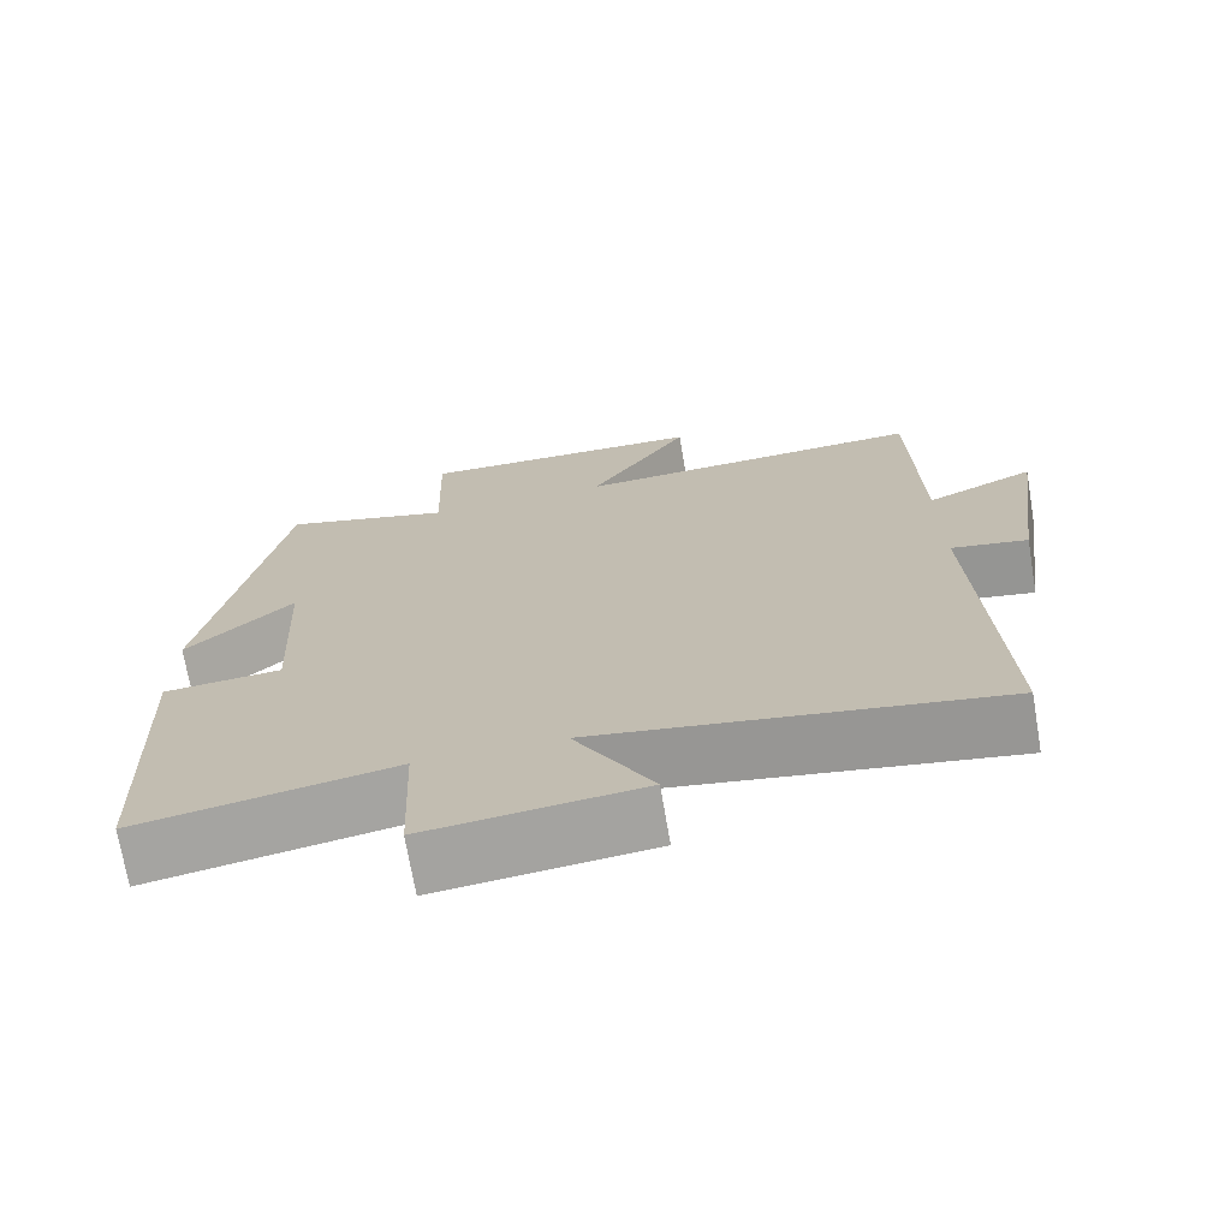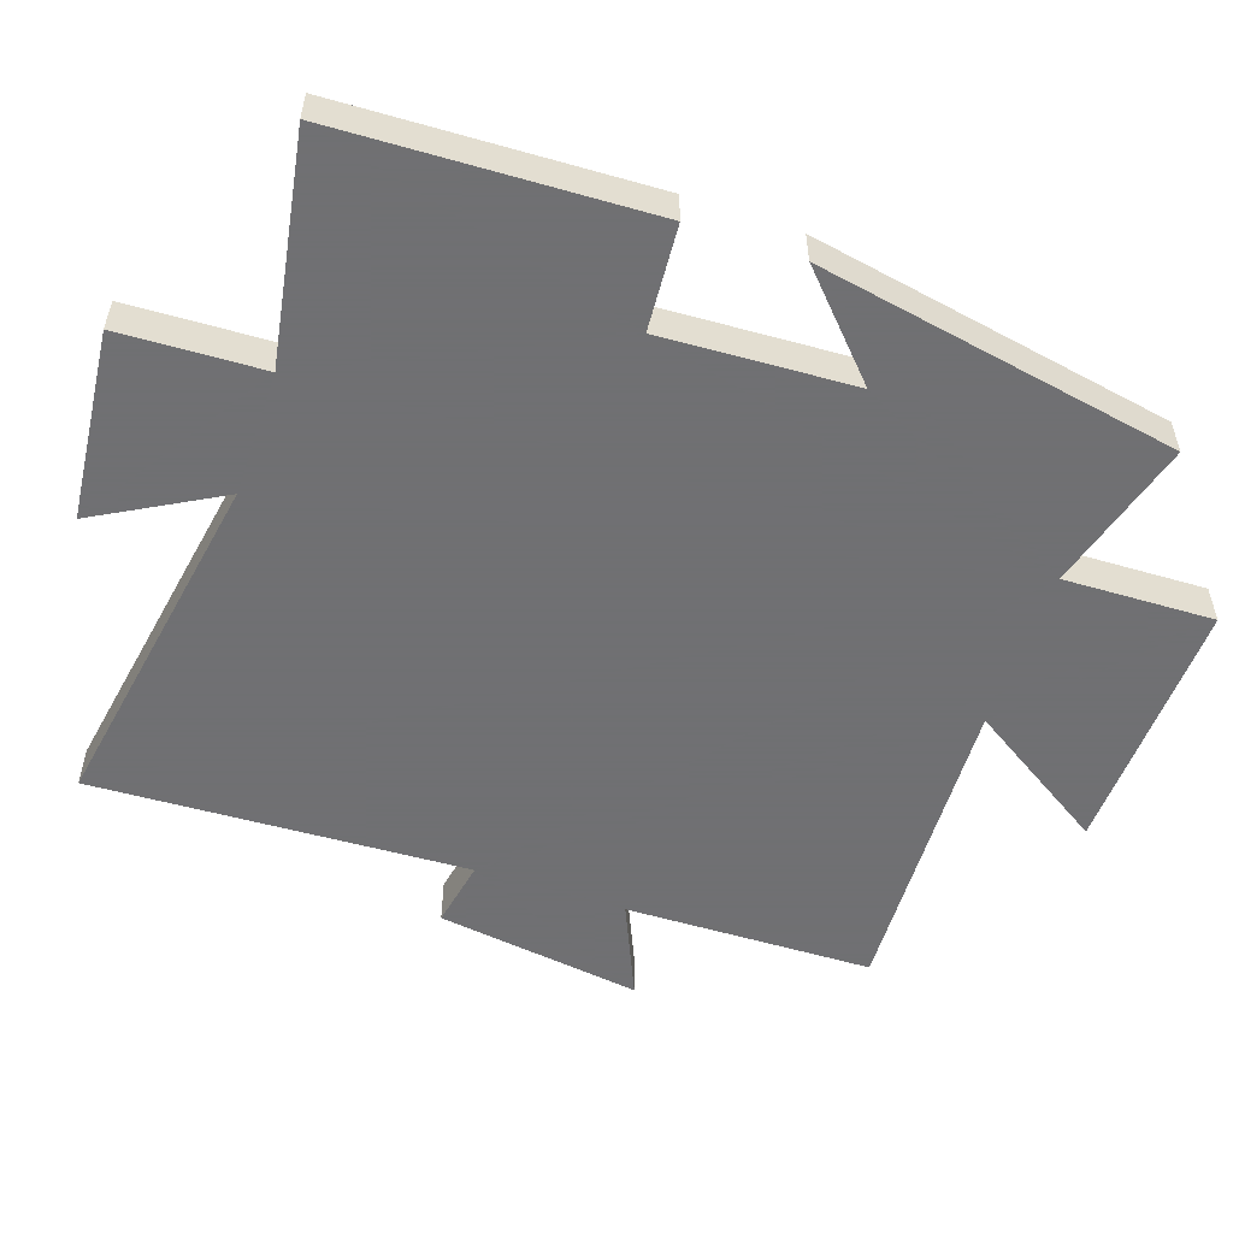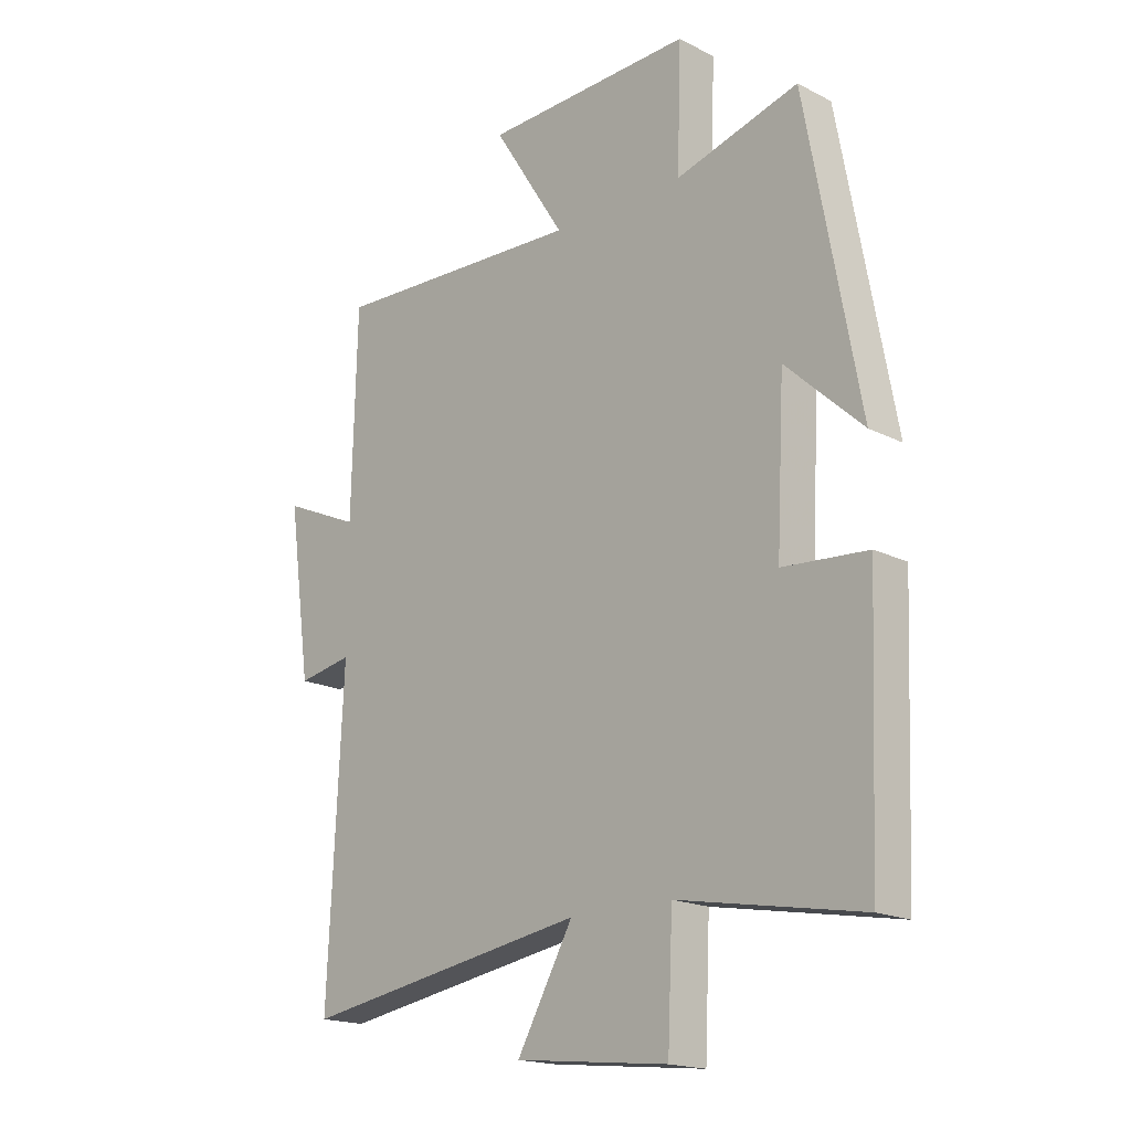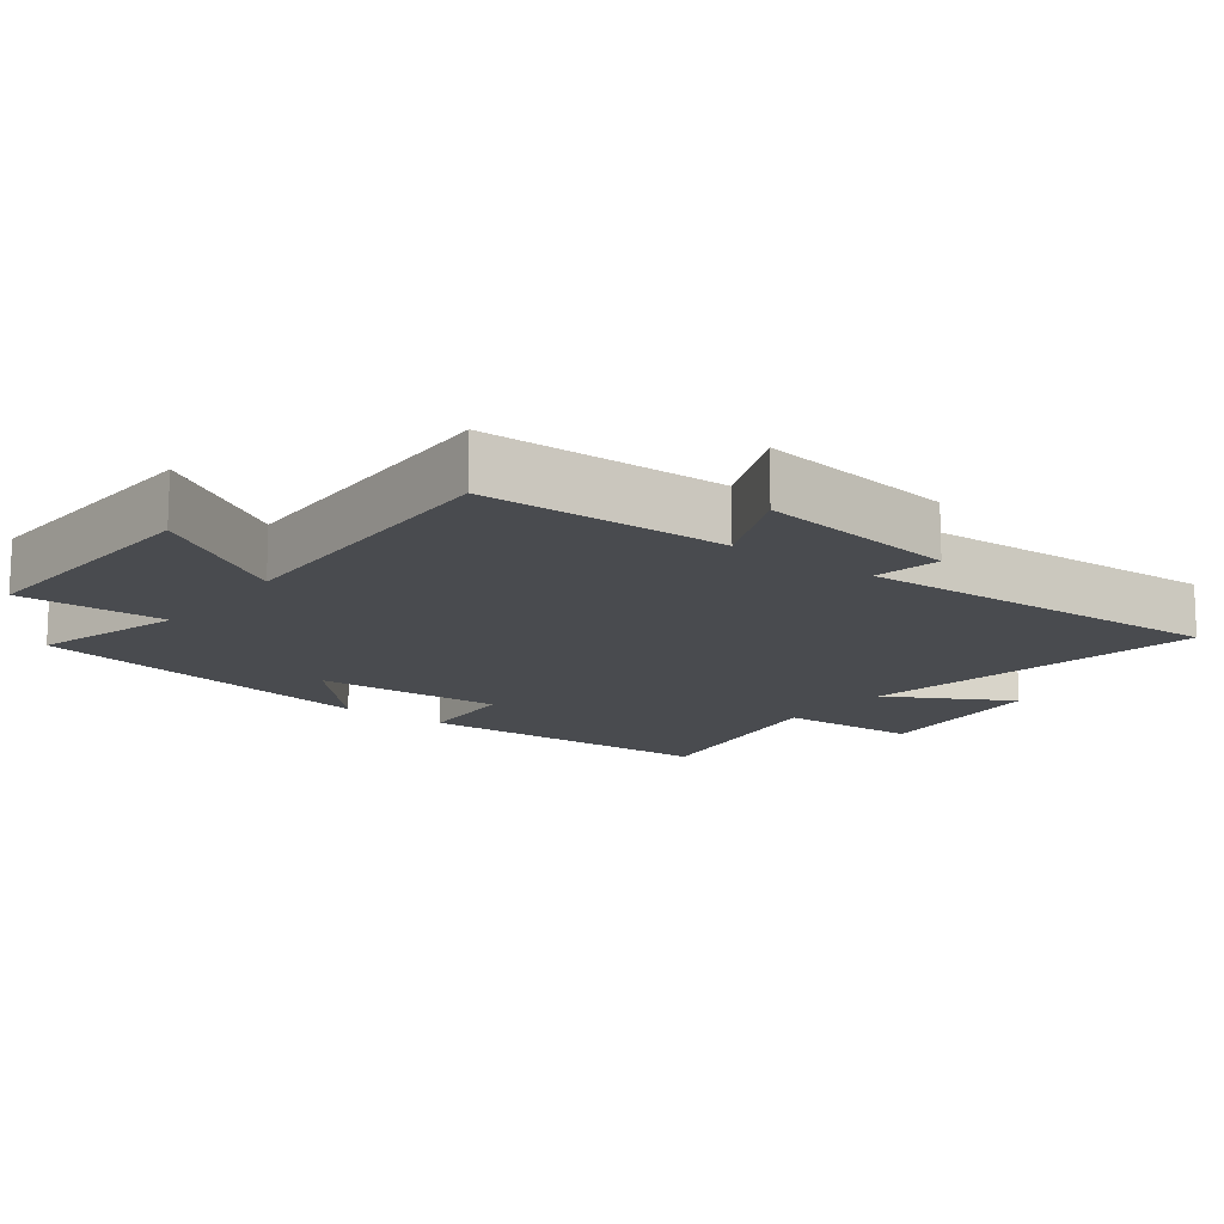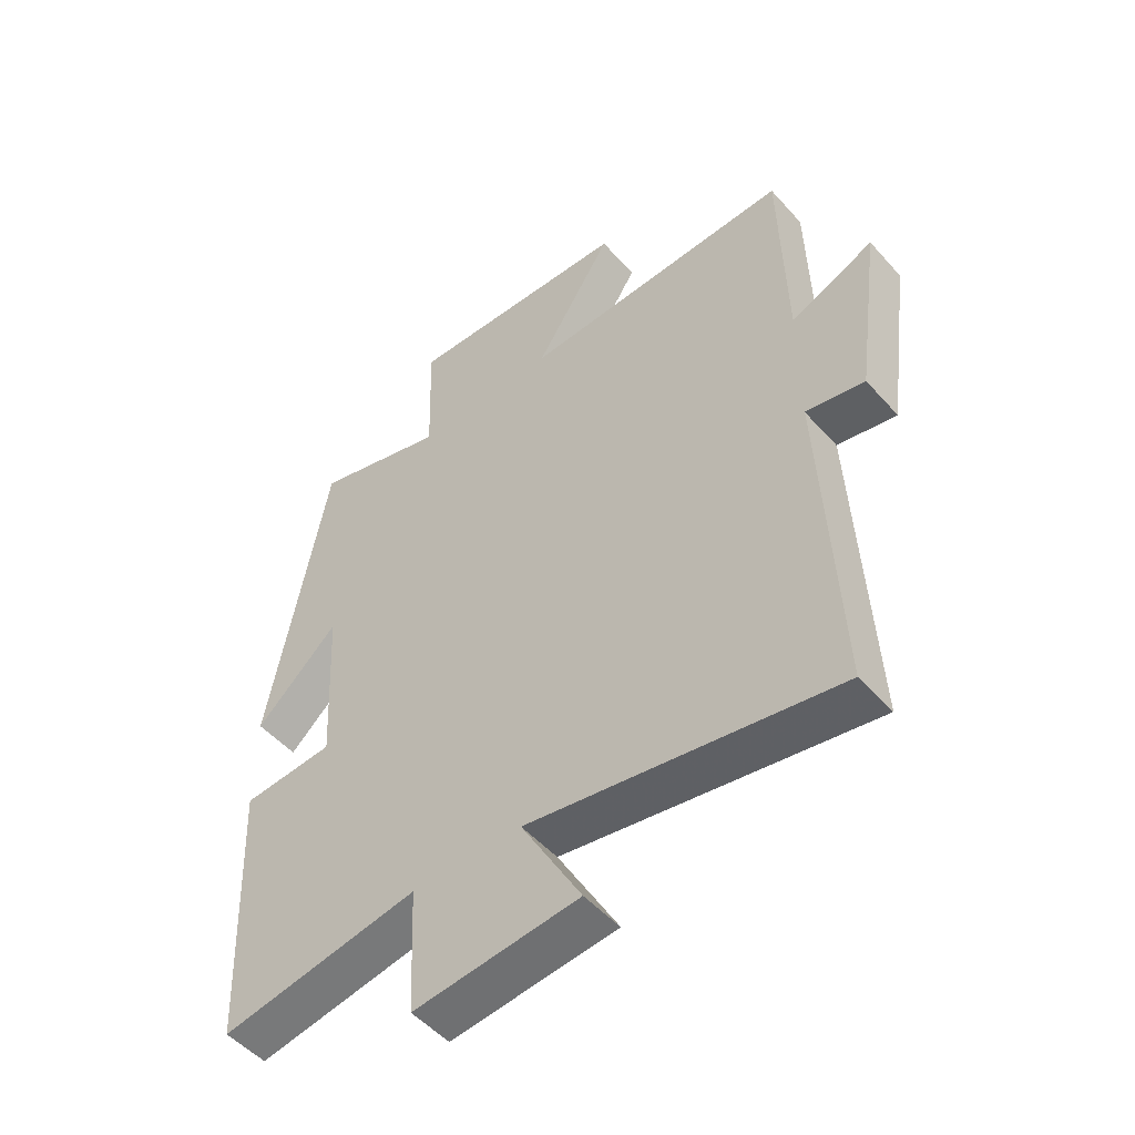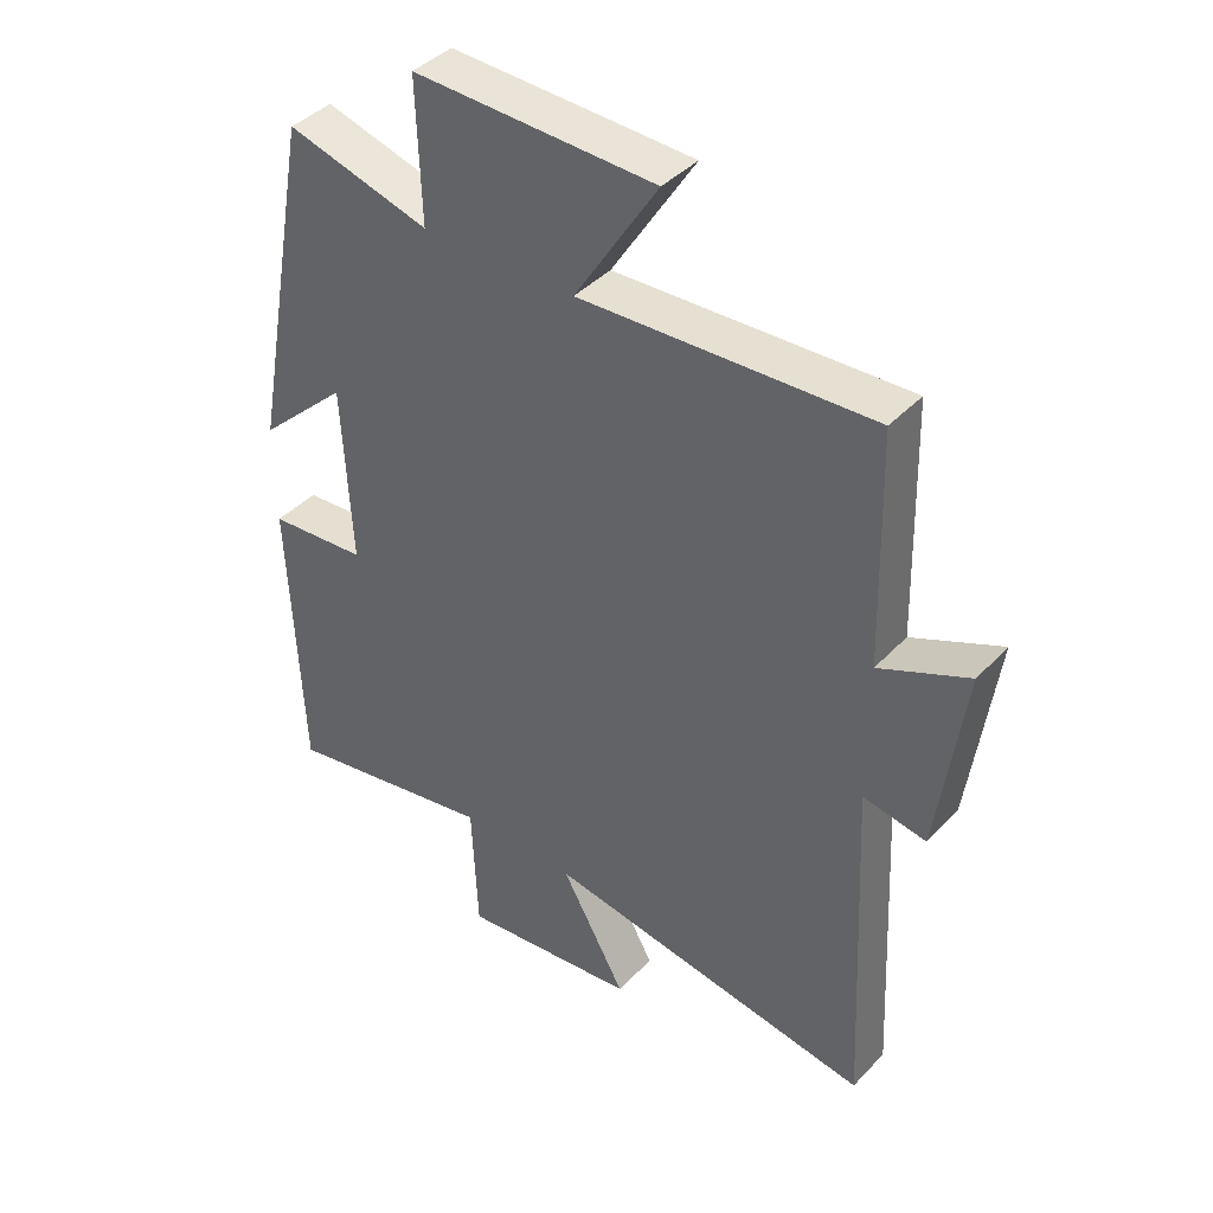
<metadata>
{"format":"obj","ext":"obj","renderer":"f3d","projection":"perspective","resolution":1024,"background":"white","views":[{"elev":-71.4,"azim":9.7,"up":"+Z"},{"elev":-55.0,"azim":-108.9,"up":"+Y"},{"elev":-17.9,"azim":-134.8,"up":"+Z"},{"elev":-14.2,"azim":52.6,"up":"+Y"},{"elev":-50.8,"azim":40.0,"up":"+Z"},{"elev":40.8,"azim":38.6,"up":"+Z"}]}
</metadata>
<code>
v -0.405 0.07 0.562
v -0.188 0.07 0.5
v -0.195 0.07 0.714
v 0.173 0.07 0.7
v 0.046 0.07 0.5
v 0.491 0.07 0.518
v 0.5 0.07 0.165
v 0.636 0.07 0.225
v 0.596 0.07 -0.067
v 0.5 0.07 -0.049
v 0.526 0.07 -0.585
v 0.022 0.07 -0.5
v 0.121 0.07 -0.677
v -0.149 0.07 -0.705
v -0.158 0.07 -0.5
v -0.482 0.07 -0.557
v -0.5 0.07 -0.113
v -0.35 0.07 -0.102
v -0.364 0.07 0.172
v -0.5 0.07 0.045
v -0.405 0 0.562
v -0.188 0 0.5
v -0.195 0 0.714
v 0.173 0 0.7
v 0.046 0 0.5
v 0.491 0 0.518
v 0.5 0 0.165
v 0.636 0 0.225
v 0.596 0 -0.067
v 0.5 0 -0.049
v 0.526 0 -0.585
v 0.022 0 -0.5
v 0.121 0 -0.677
v -0.149 0 -0.705
v -0.158 0 -0.5
v -0.482 0 -0.557
v -0.5 0 -0.113
v -0.35 0 -0.102
v -0.364 0 0.172
v -0.5 0 0.045
f 19 20 1 2
f 18 19 2
f 15 16 17 18
f 15 18 2
f 12 13 14 15
f 12 15 2
f 10 11 12 2
f 7 8 9 10
f 5 6 7 10
f 5 10 2 3
f 3 4 5
f 22 21 40 39
f 22 39 38
f 38 37 36 35
f 22 38 35
f 35 34 33 32
f 22 35 32
f 22 32 31 30
f 30 29 28 27
f 30 27 26 25
f 23 22 30 25
f 25 24 23
f 1 21 22 2
f 2 22 23 3
f 3 23 24 4
f 4 24 25 5
f 5 25 26 6
f 6 26 27 7
f 7 27 28 8
f 8 28 29 9
f 9 29 30 10
f 10 30 31 11
f 11 31 32 12
f 12 32 33 13
f 13 33 34 14
f 14 34 35 15
f 15 35 36 16
f 16 36 37 17
f 17 37 38 18
f 18 38 39 19
f 19 39 40 20
f 20 40 21 1

</code>
